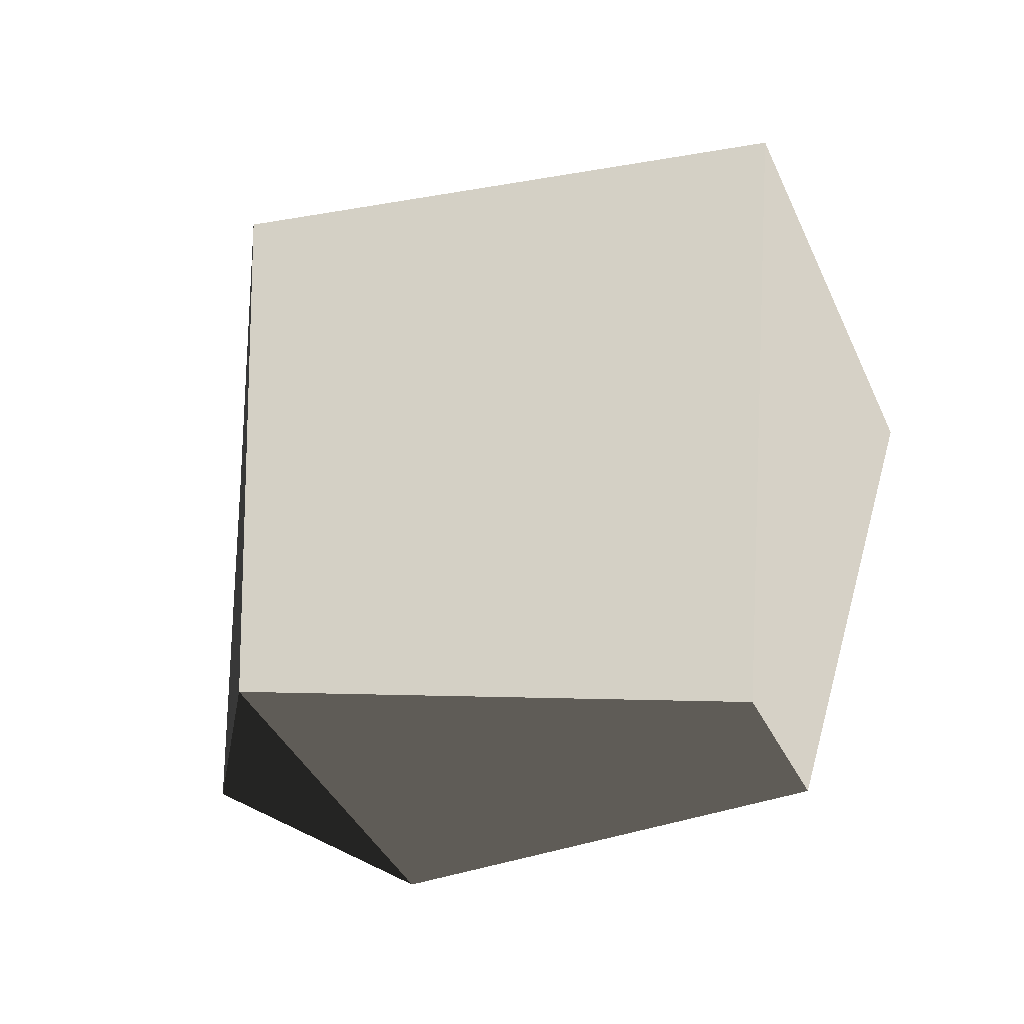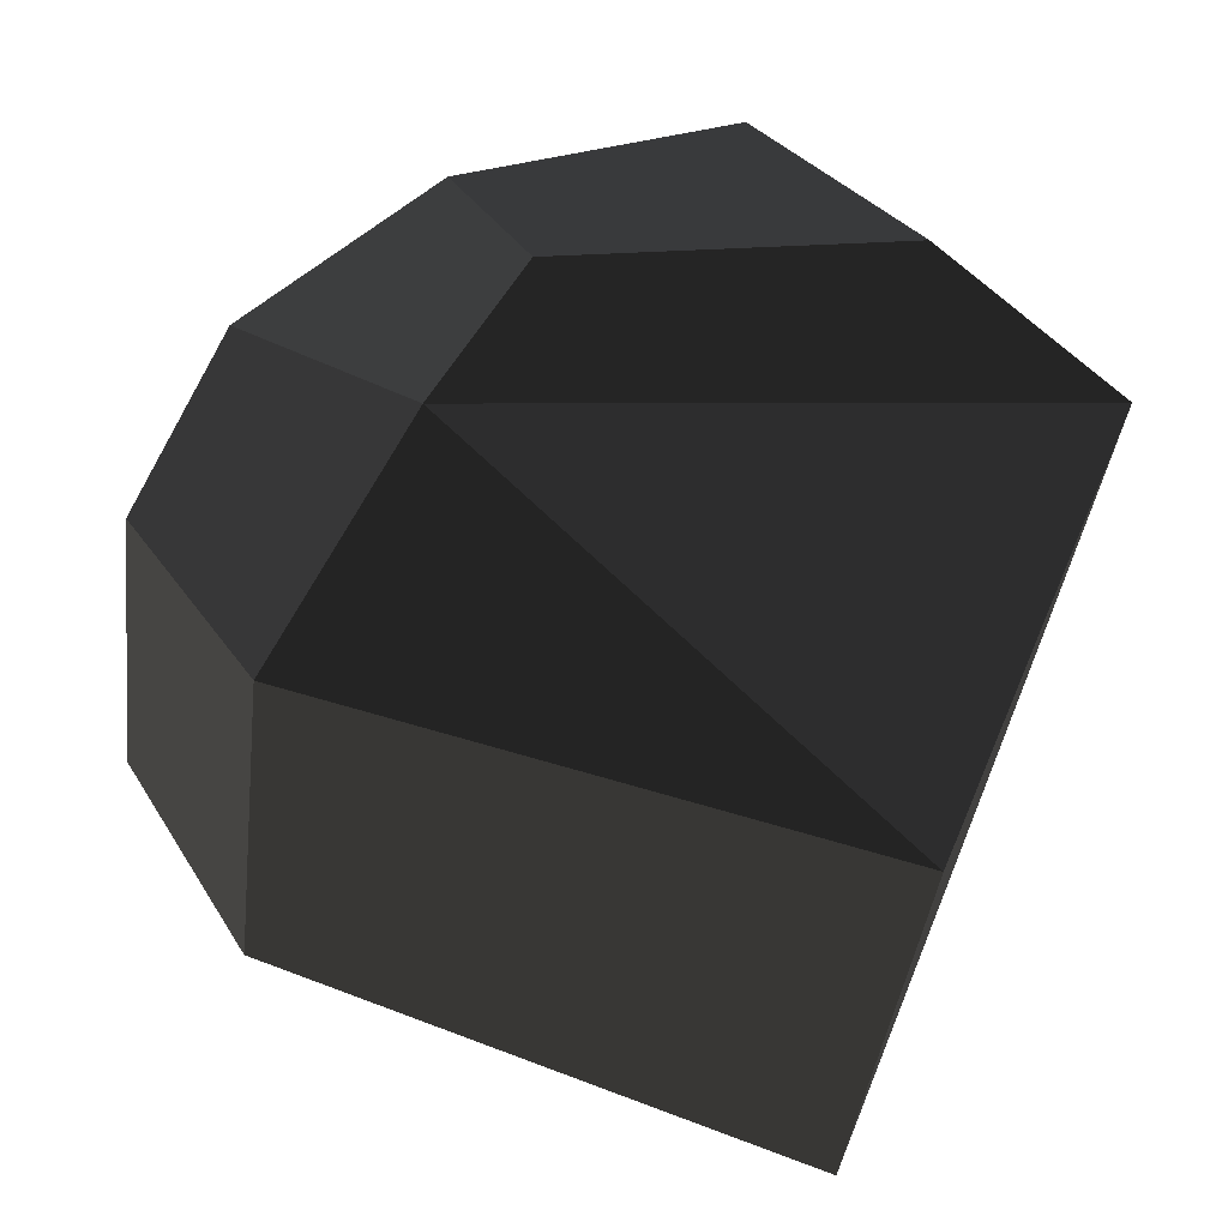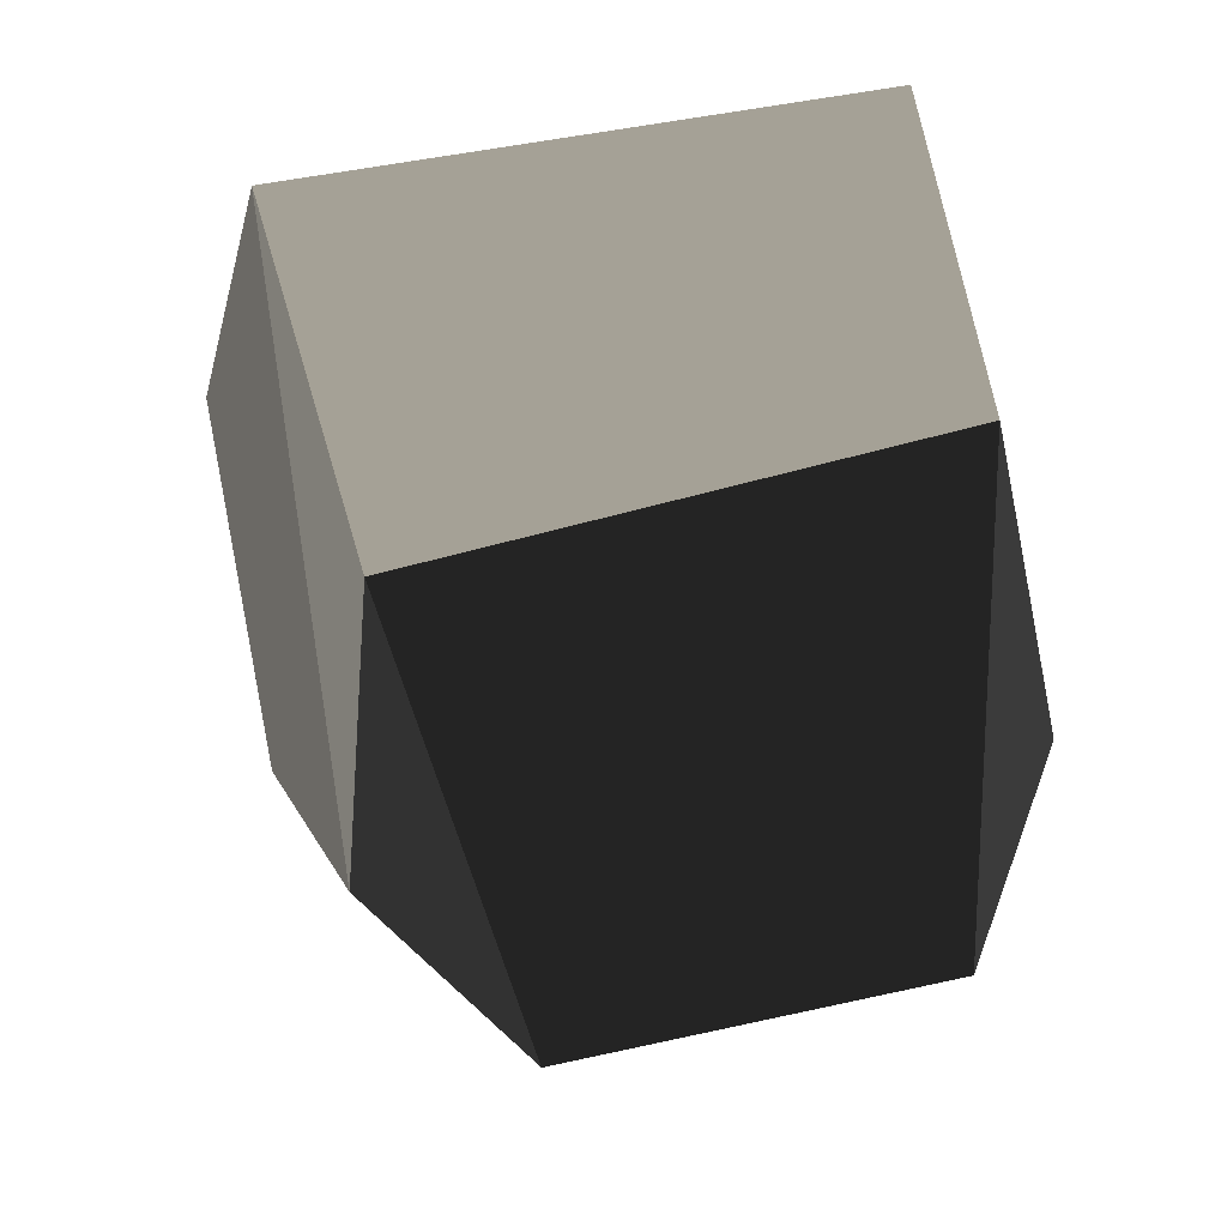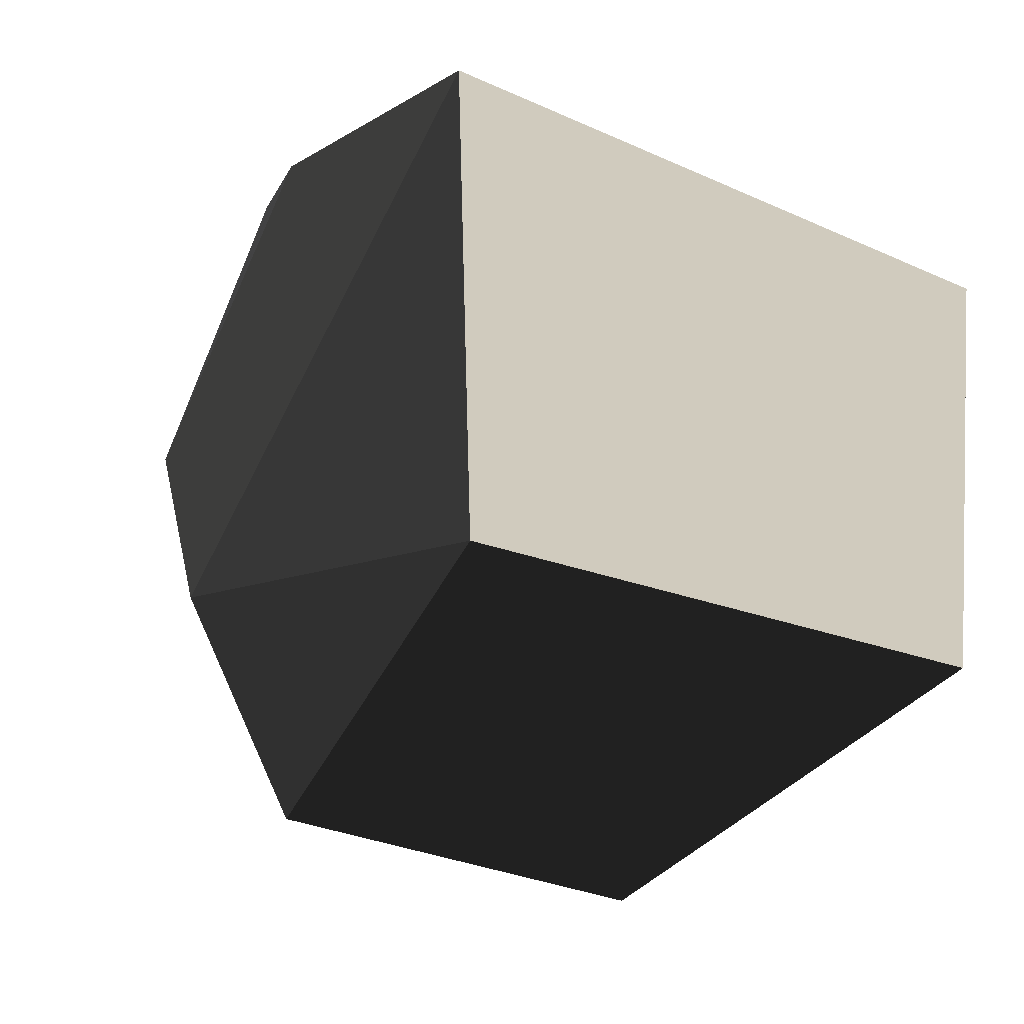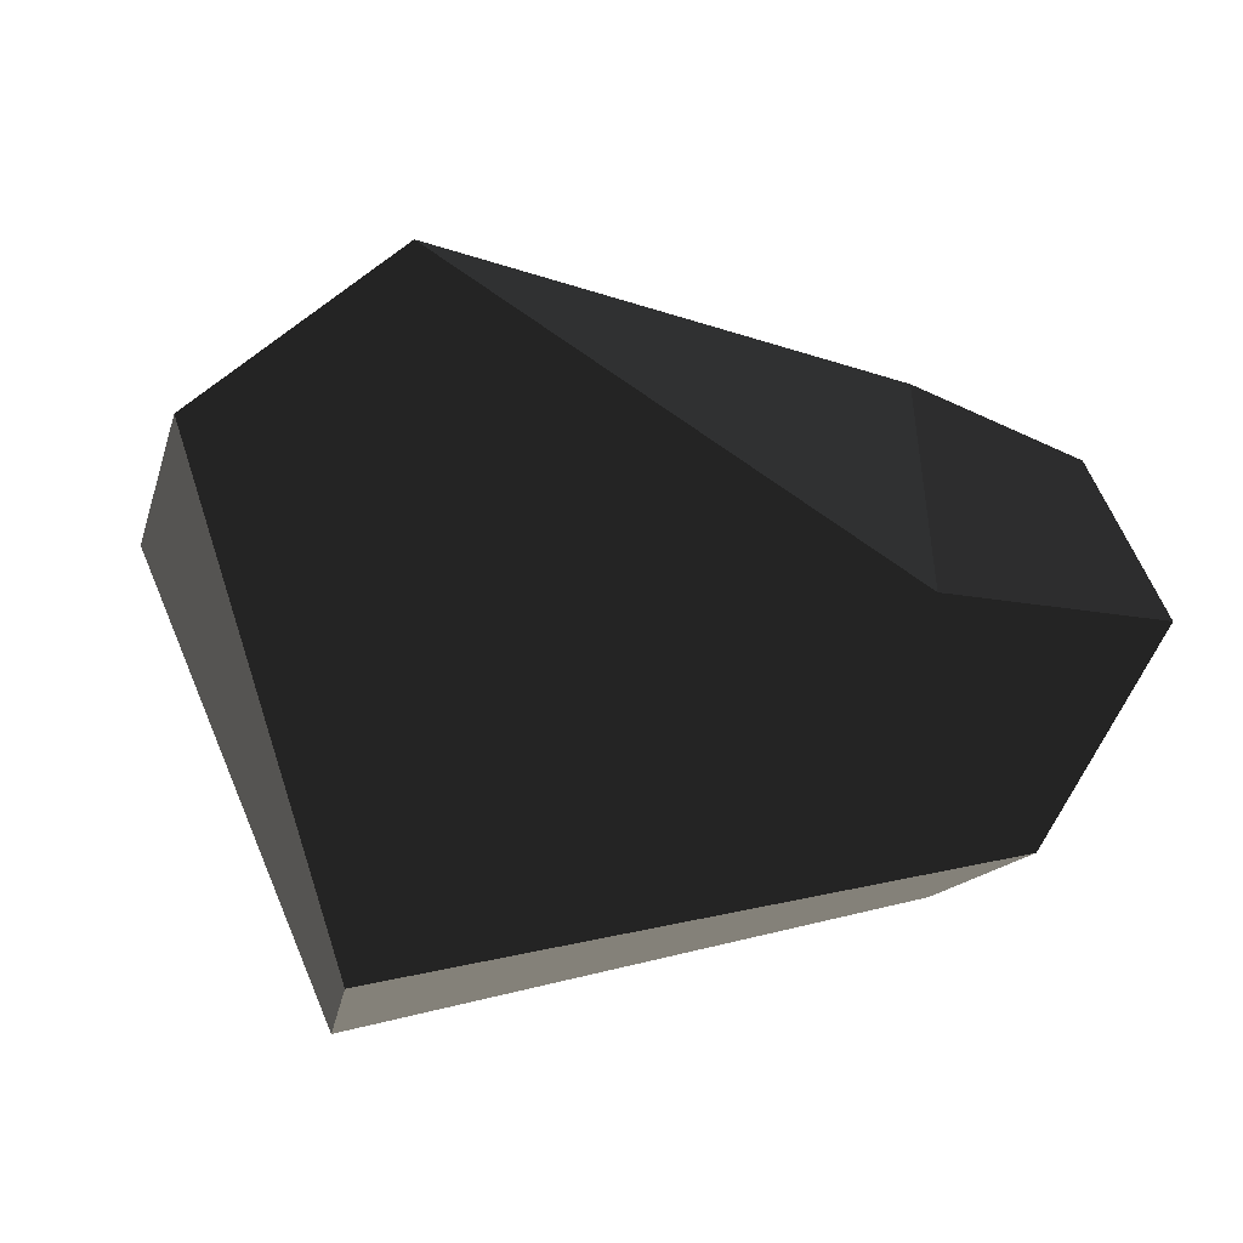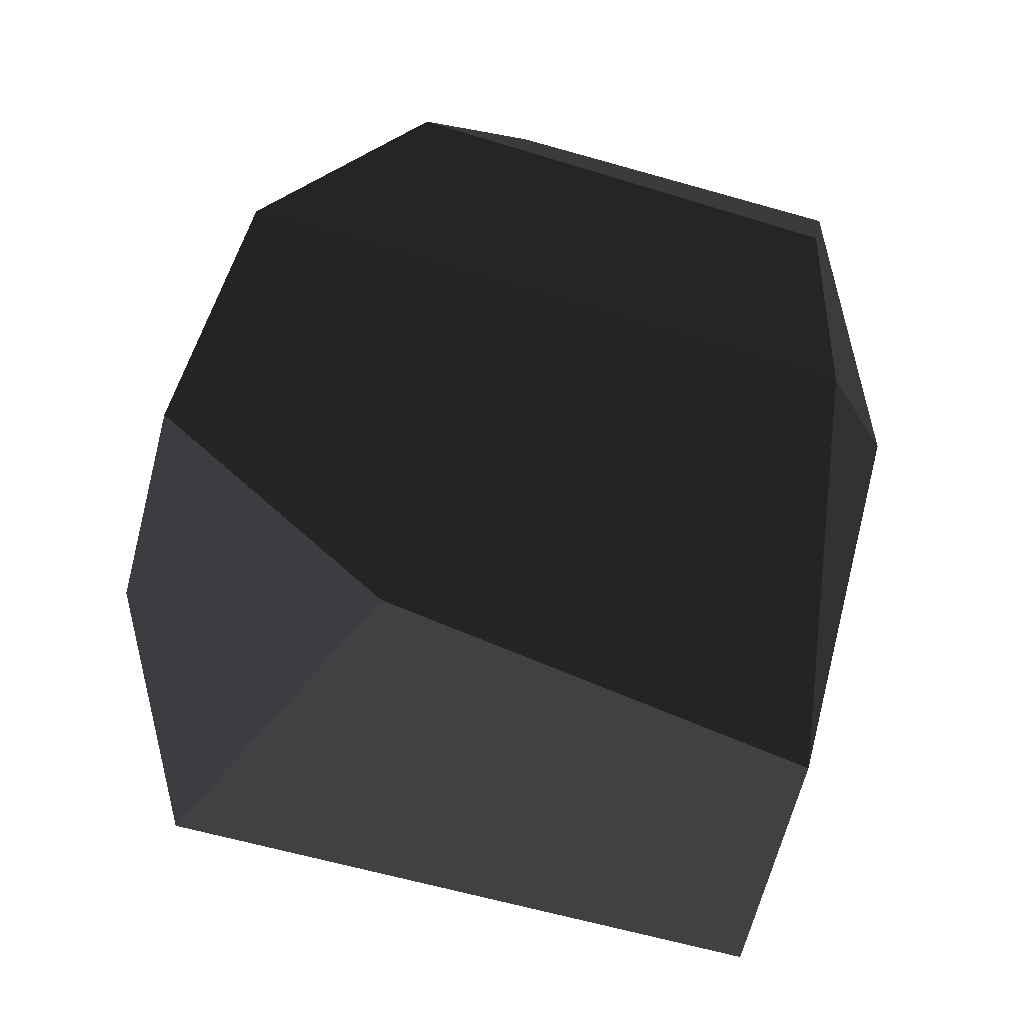
<metadata>
{"format":"obj","ext":"obj","renderer":"f3d","projection":"perspective","resolution":1024,"background":"white","views":[{"elev":-26.6,"azim":-110.4,"up":"+Y"},{"elev":-41.1,"azim":172.5,"up":"+Z"},{"elev":-63.9,"azim":-76.3,"up":"+Z"},{"elev":-49.1,"azim":-111.0,"up":"+Z"},{"elev":-10.9,"azim":-7.7,"up":"+Z"},{"elev":76.6,"azim":-73.1,"up":"+Z"}]}
</metadata>
<code>
v -0.0957 -0.1136 0.078
v -0.2762 0.0493 0.1757
v -0.2829 -0.1465 0.1151
v -0.2829 -0.1465 0.1151
v -0.0953 -0.147 -0.0078
v -0.0953 -0.147 -0.0078
v -0.3026 -0.1445 -0.1495
v -0.3653 -0.1448 0.0487
v -0.0468 -0.0943 -0.0941
v -0.0468 -0.0943 -0.0941
v 0.0113 -0.0869 -0.0041
v 0.0113 -0.0869 -0.0041
v -0.0957 -0.1136 0.078
v -0.0221 -0.0863 0.0579
v -0.0209 0.1129 0.0623
v 0.0118 0.0717 -0.0078
v -0.0442 0.0836 -0.0935
v -0.0468 -0.0943 -0.0941
v -0.2989 0.0806 -0.1537
v -0.3026 -0.1445 -0.1495
v -0.0972 0.1559 -0.0146
v -0.0972 0.1559 -0.0146
v 0.0118 0.0717 -0.0078
v -0.0209 0.1129 0.0623
v -0.1008 0.1715 0.0957
v -0.1338 0.1851 0.0389
v -0.0221 -0.0863 0.0579
v -0.0957 -0.1136 0.078
v -0.2762 0.0493 0.1757
v -0.2209 0.168 0.1525
v -0.2915 0.1723 0.0859
v -0.1338 0.1851 0.0389
v -0.3843 0.1207 0.0591
v -0.0972 0.1559 -0.0146
v -0.2989 0.0806 -0.1537
v -0.2989 0.0806 -0.1537
v -0.3653 -0.1448 0.0487
v -0.3026 -0.1445 -0.1495
v -0.2762 0.0493 0.1757
v -0.2829 -0.1465 0.1151
v -0.2915 0.1723 0.0859
v -0.2209 0.168 0.1525
g Group_001
f 1 2 3
f 1 3 5
f 5 3 8 7
f 5 7 9
f 5 9 11
f 5 11 14 13
f 14 11 16 15
f 16 11 18 17
f 17 18 20 19
f 17 19 21
f 17 21 24 23
f 24 21 26 25
f 24 25 28 27
f 28 25 30 29
f 30 25 32 31
f 31 32 34 33
f 33 34 35
f 33 35 38 37
f 33 37 40 39
f 33 39 42 41

</code>
